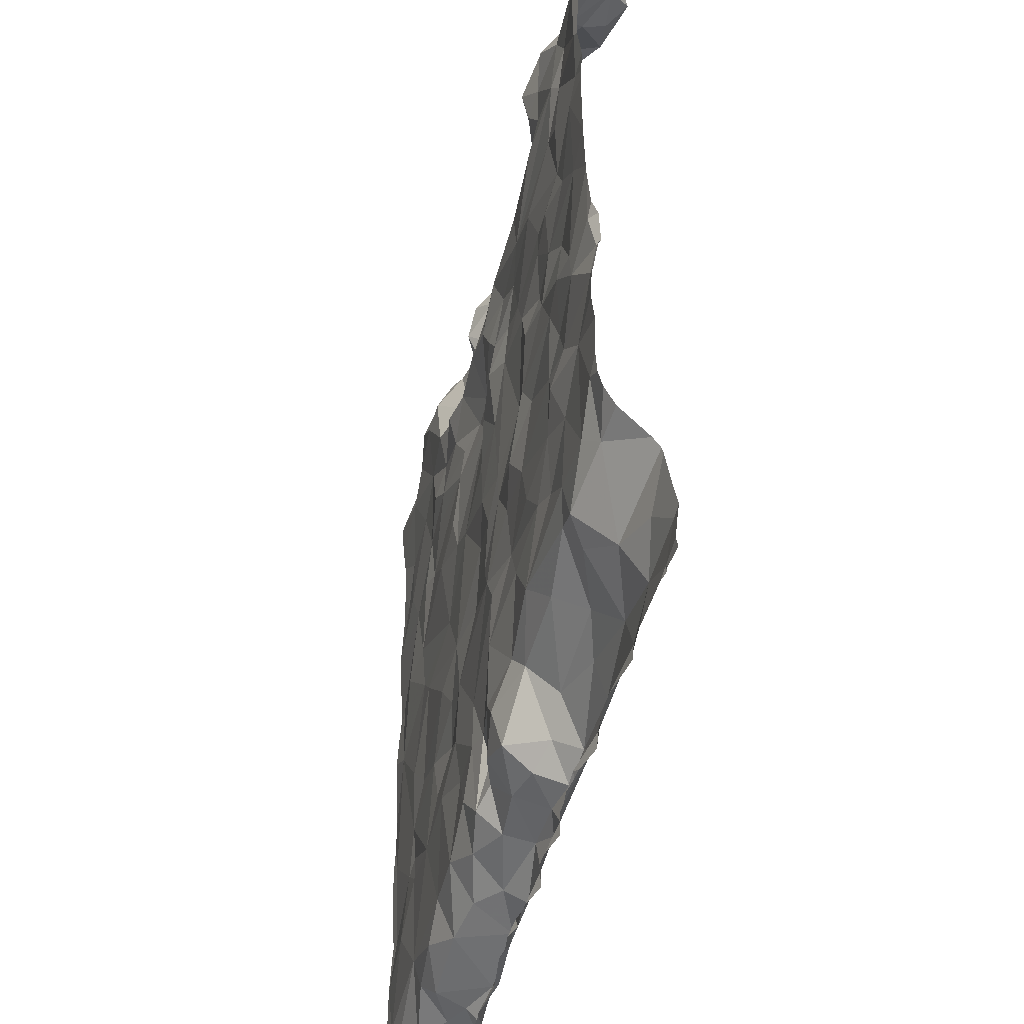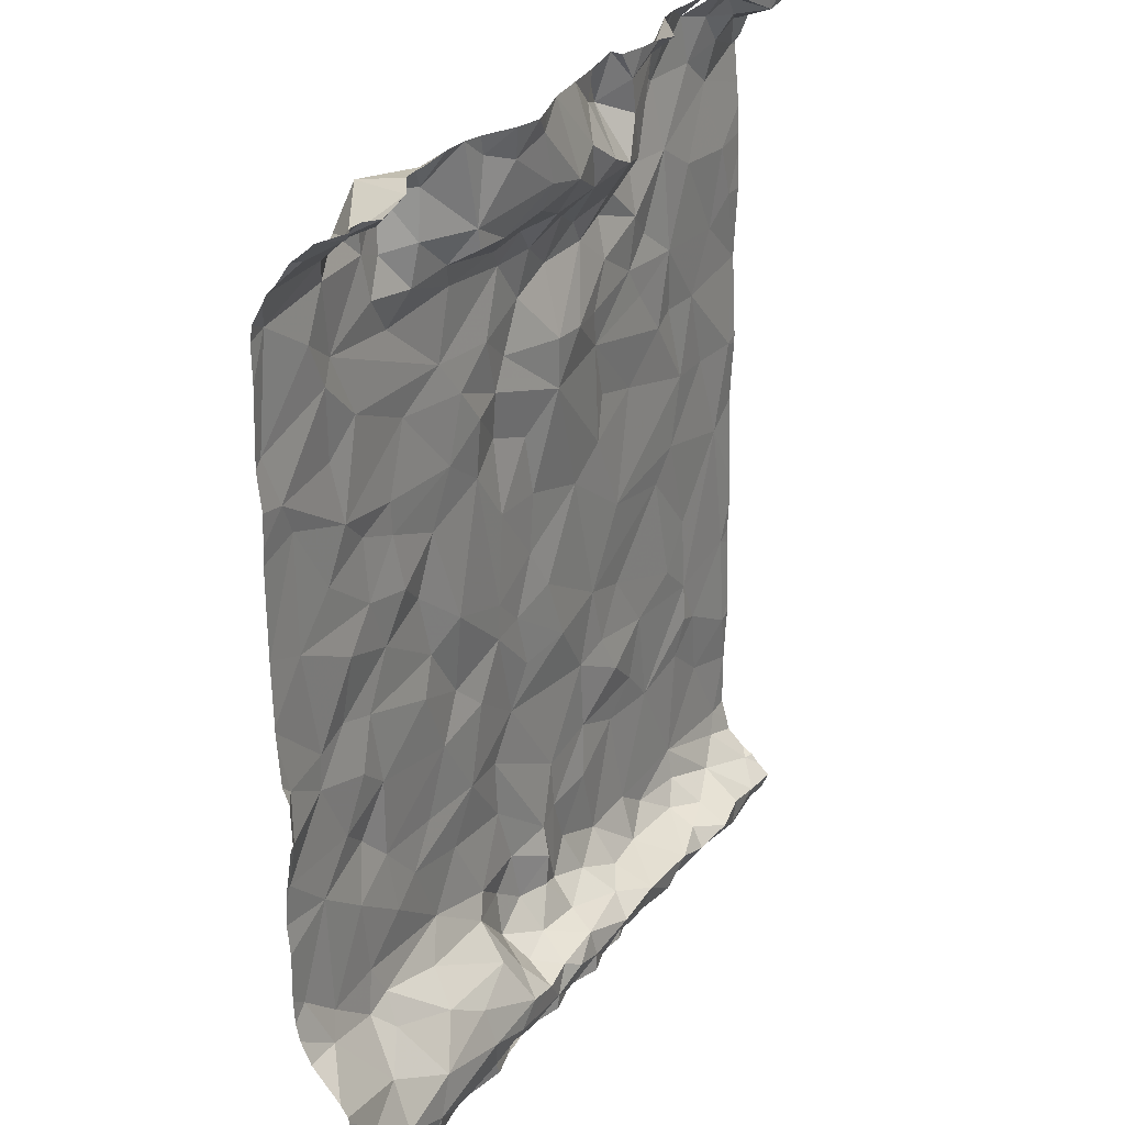
<metadata>
{"format":"obj","ext":"obj","renderer":"f3d","projection":"perspective","resolution":1024,"background":"white","views":[{"elev":-47.6,"azim":-103.9,"up":"+Y"},{"elev":27.8,"azim":-59.9,"up":"+Y"}]}
</metadata>
<code>
v -29.56 86.78 2.95
v -28.94 86.67 2.945
v -29.14 87.08 2.958
v -28.54 88.16 2.939
v -28.99 88.03 2.939
v -28.79 87.43 2.97
v -29.19 89.49 2.974
v -29.15 89.73 3.003
v -29.36 89.71 2.897
v -27.5 85.02 3.016
v -27.81 84.94 3.116
v -27.42 84.87 3.214
v -30.14 86.37 2.954
v -29.9 86.63 2.942
v -30.43 86.63 2.949
v -29.54 86.3 2.94
v -29.72 86.48 2.908
v -29.82 86.14 2.961
v -27.16 84.78 3.333
v -27.22 84.91 3.091
v -28.3 84.67 3.309
v -26.18 87.86 2.942
v -26.99 87.34 2.955
v -26.28 87.43 2.944
v -29.09 84.86 3.356
v -29.65 84.71 3.333
v -29.05 84.66 3.317
v -30.39 90.08 3.202
v -27.72 89.41 2.987
v -27.5 89.3 2.935
v -27.65 89.58 3.159
v -26.41 89.39 2.924
v -26.78 89.4 2.891
v -26.78 89.1 2.942
v -26.09 89.82 2.896
v -26.48 89.82 2.867
v -27.43 90.14 2.993
v -27.59 90.03 3.077
v -27.32 89.94 2.965
v -28.38 89.42 2.966
v -28.26 89.65 3.186
v -28.56 89.59 3.138
v -28.22 89.79 3.233
v -28.82 89.72 3.144
v -27.48 89.7 3.197
v -27.73 89.85 3.19
v -28.15 89.46 2.992
v -27.92 89.51 3.086
v -28.07 90.21 3.164
v -28.26 90.2 3.223
v -28.31 90.09 3.238
v -25.53 85.84 2.969
v -27.4 86.42 2.94
v -27.04 86.23 2.983
v -27.16 86.48 2.95
v -28.67 86.26 2.951
v -28.36 86.23 2.913
v -28.18 86.5 2.923
v -27.94 85.17 3.012
v -28.14 85.17 2.942
v -28.12 84.95 3.092
v -29.82 87.69 2.967
v -29.47 87.57 2.938
v -29.61 87.89 2.946
v -30.29 84.61 3.303
v -30.21 85.03 3.275
v -30.39 84.85 3.329
v -29.96 84.83 3.325
v -28.56 86.75 2.953
v -30.39 87.18 2.957
v -30.36 85.84 2.945
v -30.22 85.51 3.031
v -27.74 85.61 2.949
v -27.77 85.92 2.947
v -27.91 85.55 2.976
v -28.45 88.93 2.953
v -28.05 89.03 2.906
v -28.28 89.3 2.923
v -26.03 88.34 2.931
v -25.87 87.85 2.92
v -25.54 87.85 2.952
v -27.92 85.36 3.019
v -28.21 85.5 2.926
v -27.61 85.3 2.932
v -27.24 85.16 2.942
v -27.4 85.64 2.959
v -28.84 85.93 2.935
v -29.06 85.59 2.935
v -28.61 85.5 2.97
v -28.34 87.28 2.946
v -26.67 86.39 2.947
v -26.07 86.35 2.95
v -26.32 86.56 2.955
v -25.89 84.89 3.059
v -25.68 85.02 2.984
v -26.24 85.19 2.947
v -28.29 87.83 2.939
v -27.48 87.68 2.942
v -27.98 87.44 2.934
v -27.83 87.19 2.964
v -26.17 85.87 2.946
v -25.86 85.63 2.933
v -25.52 84.81 3.173
v -26.36 90.2 2.938
v -26.67 89.89 2.886
v -26.9 84.61 3.315
v -26.7 84.75 3.327
v -26.48 88.3 2.945
v -26.81 88.03 2.925
v -27.78 85.1 2.969
v -26.56 85.79 2.938
v -26.8 86.03 2.95
v -27.77 88.72 3.009
v -27.4 89.15 2.919
v -27.76 89.14 2.901
v -27.21 87.84 2.945
v -27.76 88.41 2.997
v -26.19 84.83 3.173
v -26.2 84.72 3.371
v -25.94 84.75 3.322
v -28.32 85.86 2.907
v -26.81 90.09 3.039
v -27.09 89.83 3.097
v -26.99 89.54 3.066
v -27.23 89.6 3.148
v -25.94 86.07 2.955
v -26.08 86.11 2.965
v -25.55 86.44 2.948
v -26.44 84.66 3.323
v -26.41 84.78 3.236
v -25.59 85.15 2.951
v -25.45 85.51 2.948
v -25.98 84.58 3.312
v -25.69 84.69 3.313
v -27.5 84.74 3.337
v -27.36 85.97 2.933
v -25.67 87.29 2.935
v -28.71 85.37 3.02
v -28.36 85.31 2.913
v -29.28 86.02 2.948
v -29.48 85.9 2.968
v -28.2 84.83 3.292
v -28.42 84.82 3.329
v -28.07 84.76 3.336
v -27.87 84.86 3.287
v -28.39 85.05 2.967
v -29.92 85.11 3.194
v -28.8 84.76 3.356
v -28.65 84.88 3.352
v -29.35 85.22 3.209
v -29.56 84.95 3.324
v -29.11 85.08 3.285
v -29.99 89.92 3.013
v -29.62 88.28 2.926
v -29.96 88.15 2.943
v -30.46 87.97 2.93
v -30.42 86.9 2.988
v -29.86 87.3 2.921
v -29.75 86.94 2.962
v -29.64 87.24 2.938
v -28.76 85.17 3.2
v -29.48 89.52 2.929
v -29.58 90.17 2.928
v -29.55 90.22 3.204
v -29.7 90.2 3.305
v -27.95 89.73 3.24
v -30.34 89.69 2.924
v -27.98 89.3 2.94
v -29.53 89.77 2.916
v -29.31 90.03 2.865
v -28.91 89.53 3.012
v -29.44 90.21 3.167
v -27.14 88.11 2.928
v -27.26 88.47 2.946
v -27.55 88.71 3.012
v -27.3 88.69 2.963
v -27.13 88.95 2.934
v -29.92 90.03 3.119
v -28.56 90.02 3.215
v -29.12 90.01 2.998
v -29.2 90.13 3.028
v -28.54 88.52 2.963
v -28.3 88.29 2.894
v -28.32 88.58 2.926
v -28.71 88.73 2.955
v -25.77 90.05 3.031
v -25.82 89.9 2.942
v -25.59 89.97 2.939
v -26.36 88.75 2.943
v -26.62 88.94 2.906
v -25.8 88.71 2.926
v -27.55 90.2 3.084
v -26.12 89.22 2.938
v -28.02 88.19 2.928
v -29.9 89.77 2.945
v -29.83 89.35 2.921
v -28.83 88.36 2.953
v -30.24 90.16 3.339
v -30.16 90.13 3.256
v -30.2 90.21 3.334
v -28.78 84.6 3.252
v -25.5 89.79 2.886
v -30.22 87.89 2.937
v -30.21 88.57 2.928
v -29.02 87.29 2.929
v -29.13 87.69 2.922
v -30.11 87.03 2.938
v -29.75 85.66 2.954
v -27.68 86.79 2.975
v -29.23 85.38 3.028
v -29.22 88.79 2.923
v -28.76 86.93 2.915
v -30.08 87.23 2.935
v -28.36 87.07 2.949
v -29.1 86.27 2.933
v -30.11 85.63 2.962
v -28.37 84.92 3.143
v -28.55 85.01 3.202
v -26.64 85.02 2.955
v -26.87 85.18 2.952
v -26.4 84.86 3.056
v -28.21 88.75 2.912
v -27.94 87.81 2.934
v -26.08 86.81 2.935
v -26.94 86.77 2.929
v -27.27 86.86 2.946
v -26.46 87.24 2.937
v -26.26 85 2.991
v -27.01 85.83 2.932
v -26.31 88.35 2.921
v -28.13 87.09 2.937
v -28.04 86.75 2.942
v -26.9 84.9 3.05
v -27.85 84.69 3.319
v -29.65 85.47 2.982
v -27.22 84.65 3.3
v -29.69 85.28 3.075
v -29.81 85.4 2.978
v -27.46 84.65 3.276
v -29.31 87.84 2.968
v -30.05 89.5 2.954
v -26.8 90.2 3.182
v -26.92 90.21 3.145
v -28.8 89.6 3.147
v -27.14 90.04 3.104
v -25.57 90.06 3.18
v -25.89 90.19 3.05
v -25.63 90.21 3.182
v -25.94 90.21 3.149
v -26.17 90.12 2.889
v -25.97 90.07 2.948
v -26.04 90.28 3.115
v -26.6 90.24 3.012
v -27.02 89.31 2.922
v -25.49 90.21 3.227
v -27.27 90.22 3.037
v -27.23 89.38 3
v -25.46 88.42 2.921
v -28.88 88.95 2.93
v -27.79 90.2 3.117
v -28.79 89.36 2.939
v -27.13 89.21 2.883
v -26.82 88.77 2.923
v -29.91 90.11 3.279
v -30.04 90.21 3.4
v -30.27 90.21 3.37
v -29.06 90.2 3.128
v -29.71 89.94 2.884
v -28.44 90.21 3.282
v -28.6 90.21 3.248
v -28.77 90.09 3.15
v -28.92 90.21 3.139
v -30.13 90.21 3.342
v -28.8 90.21 3.161
v -29.3 90.19 3.145
v -29.32 89.3 2.903
v -29.81 88.44 2.954
v -29.67 88.98 2.943
v -25.87 89.65 2.9
v -29.37 88.18 2.941
v -29.39 88.39 2.945
v -26.69 88.58 2.929
v -25.7 89.19 2.946
v -26.17 90.27 3.056
v -29.88 88.81 2.927
v -29.92 89.23 2.949
v -30.31 88.76 2.942
v -27.08 90.21 3.132
v -27.24 90.2 3.095
v -25.58 88.87 2.944
v -30.41 89.05 2.91
v -30.46 89.91 3.036
v -30.46 84.81 3.325
v -30.46 90.18 3.287
v -30.46 90.12 3.21
v -30.46 85.33 3.221
v -30.46 85.53 3.045
v -30.46 87.97 2.93
v -30.46 87.98 2.93
v -30.46 89.74 2.944
v -30.46 87.97 2.93
v -30.46 85.26 3.266
v -30.46 89.44 2.932
v -30.46 89.66 2.93
v -30.46 84.87 3.333
v -30.46 84.99 3.311
v -30.46 87.15 2.999
v -30.46 87.13 3
v -30.46 89.08 2.919
v -30.46 87.25 2.96
v -30.46 88.59 2.934
v -30.46 86.39 2.935
v -30.46 85.77 2.955
v -30.46 85.66 2.98
v -30.46 86.64 2.956
v -30.46 87.88 2.931
v -30.46 87.56 2.937
v -30.46 85.23 3.275
v -30.46 86.88 2.991
v -30.46 89.87 3.013
v -30.46 88.78 2.941
v -30.46 87.59 2.937
v -30.46 86.21 2.953
v -30.46 90.21 3.311
v -30.46 87.51 2.941
v -30.46 89 2.916
v -30.46 90.21 3.314
v -30.46 84.63 3.304
v -30.46 89.97 3.089
v -30.46 90.09 3.178
v -30.46 86.53 2.942
v -30.46 85.91 2.947
v -30.46 88.49 2.928
v -30.46 86.9 3.007
v -30.46 86.63 2.949
v -25.45 87.82 2.949
v -25.45 89.71 2.893
v -25.45 88.42 2.922
v -25.45 88.4 2.922
v -25.45 90.21 3.229
v -25.45 84.96 3.007
v -25.45 88.87 2.94
v -25.45 84.68 3.319
v -25.45 90.19 3.222
v -25.45 85.52 2.948
v -25.45 90.08 3.19
v -25.45 89.84 2.918
v -25.45 86.49 2.943
v -25.45 88.41 2.921
v -25.45 86.68 2.951
v -25.45 89.39 2.924
v -25.45 84.81 3.192
v -25.45 89.54 2.909
v -25.45 84.75 3.24
v -25.45 85.16 2.947
v -25.45 85.51 2.948
v -25.45 89.09 2.934
v -25.45 84.85 3.12
v -25.45 85.87 2.965
v -25.45 85.78 2.959
v -25.45 85.93 2.962
v -25.45 90 3.085
v -25.45 89.96 2.968
v -25.45 89.79 2.889
v -25.45 89.77 2.888
v -25.45 88.43 2.921
v -25.45 85.03 2.987
v -25.45 86.86 2.95
v -25.45 87.43 2.929
v -25.45 87.89 2.95
v -25.45 86.39 2.944
v -25.45 89.22 2.932
v -25.45 87.65 2.938
v -26.73 84.57 3.265
v -27.49 84.57 3.281
v -28.82 84.57 3.268
v -30.44 84.57 3.313
v -27.86 84.57 3.32
v -25.45 84.57 3.275
v -26.05 84.57 3.298
v -25.49 84.57 3.273
v -27.39 84.57 3.247
v -29.73 84.57 3.301
v -28.48 84.57 3.261
v -25.99 84.57 3.306
v -28.07 84.57 3.263
v -28.31 84.57 3.308
v -30.29 84.57 3.309
v -26.67 84.57 3.253
v -27.27 84.57 3.26
v -25.97 84.57 3.307
v -30.22 84.57 3.296
v -27.19 84.57 3.248
v -28.56 84.57 3.26
v -26.37 84.57 3.264
v -30.46 84.57 3.313
v -30.32 84.57 3.303
v -29.68 84.57 3.315
v -29.41 84.57 3.268
v -26.93 84.57 3.282
v -29.26 84.57 3.27
v -29.89 84.57 3.286
v -25.95 84.57 3.306
v -25.61 84.57 3.267
v -26.64 84.57 3.258
v -26.31 84.57 3.265
v -27.65 84.57 3.271
v -27.62 84.57 3.266
v -27.69 84.57 3.271
v -29 84.57 3.316
v -28.75 84.57 3.265
v -28.13 84.57 3.266
v -28.03 84.57 3.265
v -28.64 84.57 3.25
g obj_0
f 67 305 293
f 65 67 293
f 66 306 67
f 67 65 68
f 66 67 68
f 306 305 67
f 68 65 392
f 293 328 65
f 397 65 377
f 388 65 397
f 392 65 388
f 377 65 328
f 66 318 306
f 147 302 66
f 66 68 147
f 302 318 66
f 68 151 147
f 151 68 26
f 392 402 68
f 383 26 68
f 383 68 402
f 377 328 396
f 147 72 296
f 72 147 238
f 151 237 147
f 237 238 147
f 296 302 147
f 26 25 151
f 151 150 237
f 25 152 151
f 150 151 152
f 25 26 27
f 27 26 399
f 398 26 383
f 399 26 398
f 72 297 296
f 238 216 72
f 71 313 72
f 72 216 71
f 297 72 314
f 313 314 72
f 208 216 238
f 238 237 235
f 208 238 235
f 150 235 237
f 25 149 152
f 25 27 148
f 25 148 149
f 150 152 161
f 150 210 235
f 161 210 150
f 149 161 152
f 148 27 201
f 399 401 27
f 410 27 401
f 376 201 27
f 376 27 410
f 13 71 216
f 216 208 18
f 216 18 13
f 13 323 71
f 313 71 332
f 323 332 71
f 208 235 88
f 18 208 141
f 88 141 208
f 235 210 88
f 149 148 143
f 218 161 149
f 143 218 149
f 201 414 148
f 148 21 143
f 148 394 21
f 414 394 148
f 138 210 161
f 161 218 138
f 210 138 88
f 411 201 376
f 414 201 411
f 13 14 15
f 14 13 17
f 13 18 17
f 323 13 312
f 312 13 15
f 16 18 141
f 16 17 18
f 88 140 141
f 89 88 138
f 140 88 87
f 87 88 89
f 141 140 16
f 218 143 217
f 142 143 21
f 143 142 217
f 218 146 138
f 146 218 217
f 144 142 21
f 387 21 384
f 394 384 21
f 412 21 387
f 386 144 21
f 386 21 412
f 138 139 89
f 138 146 139
f 207 15 14
f 159 207 14
f 14 17 1
f 14 1 159
f 15 315 335
f 207 157 15
f 331 15 335
f 312 15 331
f 315 15 157
f 1 17 16
f 16 140 215
f 2 1 16
f 2 16 215
f 87 56 140
f 140 56 215
f 89 139 83
f 121 87 89
f 89 83 121
f 87 121 56
f 61 146 217
f 217 142 61
f 144 145 142
f 145 61 142
f 146 60 139
f 61 60 146
f 145 144 234
f 413 234 144
f 413 144 386
f 83 139 60
f 70 157 207
f 207 213 70
f 158 207 159
f 213 207 158
f 159 160 158
f 1 160 159
f 1 3 160
f 1 2 3
f 70 308 157
f 315 157 319
f 319 157 334
f 308 334 157
f 215 56 2
f 2 212 3
f 2 56 69
f 2 69 212
f 57 56 121
f 56 57 58
f 58 69 56
f 121 83 75
f 83 60 82
f 82 75 83
f 75 57 121
f 59 60 61
f 11 61 145
f 59 61 11
f 135 145 234
f 135 12 145
f 145 12 11
f 60 59 82
f 135 234 409
f 378 234 413
f 409 234 378
f 70 325 310
f 213 317 70
f 308 70 307
f 307 70 310
f 317 325 70
f 213 62 203
f 213 158 62
f 317 213 203
f 63 158 160
f 62 158 63
f 63 160 205
f 160 3 205
f 212 205 3
f 6 205 212
f 69 214 212
f 214 6 212
f 69 58 214
f 57 75 74
f 74 58 57
f 58 74 53
f 58 232 214
f 58 53 209
f 209 232 58
f 82 110 75
f 73 74 75
f 75 110 73
f 59 110 82
f 11 110 59
f 10 11 12
f 11 10 110
f 239 135 407
f 239 236 135
f 19 135 236
f 135 19 12
f 409 407 135
f 12 19 20
f 12 20 10
f 62 64 203
f 62 63 64
f 156 316 203
f 156 203 204
f 155 204 203
f 203 64 155
f 316 322 203
f 317 203 322
f 205 206 63
f 240 64 63
f 63 206 240
f 205 6 206
f 206 6 5
f 4 5 6
f 6 214 90
f 4 6 90
f 231 214 232
f 214 231 90
f 74 73 136
f 53 74 136
f 209 53 226
f 53 136 54
f 55 226 53
f 53 54 55
f 231 232 209
f 100 209 226
f 209 100 231
f 73 110 84
f 10 84 110
f 86 136 73
f 84 86 73
f 20 85 10
f 10 85 84
f 239 382 236
f 375 239 408
f 382 239 375
f 407 408 239
f 236 393 106
f 236 106 19
f 382 390 236
f 393 236 390
f 20 19 233
f 85 20 233
f 154 155 64
f 154 64 280
f 64 240 280
f 204 333 156
f 301 156 298
f 298 156 299
f 316 156 301
f 333 299 156
f 287 311 204
f 204 277 287
f 155 277 204
f 311 333 204
f 154 277 155
f 240 206 5
f 280 240 5
f 280 5 197
f 5 4 197
f 4 90 97
f 182 197 4
f 4 97 183
f 182 4 183
f 231 99 90
f 97 90 99
f 100 99 231
f 86 229 136
f 54 136 112
f 112 136 229
f 225 226 55
f 98 100 226
f 226 225 227
f 226 23 98
f 227 23 226
f 54 112 91
f 55 54 91
f 91 225 55
f 98 99 100
f 84 85 86
f 85 229 86
f 85 233 220
f 220 229 85
f 393 400 106
f 277 154 281
f 280 281 154
f 280 197 281
f 287 291 326
f 286 291 287
f 277 285 287
f 287 285 286
f 311 287 321
f 326 321 287
f 285 277 278
f 277 211 278
f 281 211 277
f 197 211 281
f 197 185 211
f 182 185 197
f 99 223 97
f 194 183 97
f 97 223 194
f 182 184 185
f 182 183 184
f 184 183 194
f 99 98 223
f 111 112 229
f 220 111 229
f 111 91 112
f 91 93 225
f 227 225 93
f 23 116 98
f 98 117 223
f 116 117 98
f 23 227 24
f 93 224 227
f 24 227 224
f 23 109 116
f 22 23 24
f 23 22 109
f 91 111 92
f 91 92 93
f 291 167 303
f 241 291 286
f 241 167 291
f 326 291 309
f 303 309 291
f 285 278 286
f 196 241 286
f 196 286 278
f 259 278 211
f 278 259 196
f 211 185 259
f 76 259 185
f 76 185 184
f 194 223 117
f 117 184 194
f 76 184 222
f 117 222 184
f 93 92 224
f 173 116 109
f 174 117 116
f 173 174 116
f 117 113 222
f 113 117 175
f 117 174 175
f 224 137 24
f 80 22 24
f 24 137 80
f 137 224 92
f 108 109 22
f 109 174 173
f 109 108 174
f 79 22 80
f 22 230 108
f 22 79 230
f 167 320 300
f 195 167 241
f 167 153 292
f 153 167 195
f 303 167 304
f 304 167 300
f 292 320 167
f 195 241 196
f 195 196 169
f 196 259 276
f 196 162 169
f 276 162 196
f 276 259 261
f 78 259 76
f 259 78 261
f 76 77 78
f 222 77 76
f 222 113 77
f 176 175 174
f 176 174 263
f 282 263 174
f 108 282 174
f 115 77 113
f 113 114 115
f 114 113 175
f 177 114 175
f 175 176 177
f 80 137 81
f 79 80 81
f 189 108 230
f 282 108 189
f 79 189 230
f 268 153 195
f 195 169 268
f 28 153 199
f 153 268 178
f 178 199 153
f 292 153 28
f 169 163 268
f 162 9 169
f 163 169 170
f 169 9 170
f 7 276 261
f 7 162 276
f 7 9 162
f 40 261 78
f 7 261 171
f 171 261 40
f 77 168 78
f 40 78 47
f 47 78 168
f 168 77 115
f 177 176 263
f 34 177 263
f 189 263 282
f 34 263 190
f 190 263 189
f 168 115 29
f 29 115 30
f 114 30 115
f 114 257 30
f 262 114 177
f 257 114 262
f 262 177 34
f 189 32 190
f 268 163 178
f 28 295 330
f 28 294 295
f 329 28 330
f 292 28 329
f 8 170 9
f 7 8 9
f 170 8 180
f 7 171 8
f 40 42 171
f 41 40 47
f 40 41 42
f 171 44 8
f 171 42 244
f 171 244 44
f 47 168 48
f 29 48 168
f 47 48 41
f 34 254 262
f 33 254 34
f 32 34 190
f 32 33 34
f 29 30 31
f 48 29 31
f 30 257 31
f 31 257 125
f 262 254 257
f 125 257 124
f 254 124 257
f 32 36 33
f 180 8 44
f 180 44 272
f 44 244 42
f 43 42 41
f 42 43 44
f 41 48 166
f 43 41 166
f 271 272 44
f 179 271 44
f 43 179 44
f 48 31 166
f 124 254 33
f 105 124 33
f 33 36 105
f 46 166 31
f 45 46 31
f 31 125 45
f 39 45 125
f 123 125 124
f 123 39 125
f 122 123 124
f 124 105 122
f 104 105 36
f 272 271 274
f 166 51 43
f 179 43 51
f 51 166 49
f 166 46 49
f 269 179 51
f 46 45 38
f 260 49 46
f 46 38 260
f 38 45 39
f 37 38 39
f 39 123 245
f 122 245 123
f 49 50 51
f 269 51 50
f 260 38 192
f 134 133 403
f 134 120 133
f 103 134 343
f 94 120 134
f 94 134 103
f 343 134 404
f 403 404 134
f 119 406 133
f 120 119 133
f 403 133 391
f 391 133 385
f 385 133 380
f 406 380 133
f 120 94 118
f 118 119 120
f 94 103 95
f 103 358 95
f 343 354 103
f 352 103 354
f 358 103 352
f 94 228 118
f 94 95 96
f 96 228 94
f 343 381 379
f 404 381 343
f 119 129 395
f 129 119 130
f 118 130 119
f 395 406 119
f 118 228 221
f 130 118 221
f 131 95 341
f 131 96 95
f 358 341 95
f 228 96 219
f 219 221 228
f 96 131 102
f 219 96 220
f 101 96 102
f 96 111 220
f 101 111 96
f 107 389 129
f 107 129 130
f 395 129 405
f 389 405 129
f 107 130 221
f 233 107 221
f 219 233 221
f 131 355 132
f 131 132 102
f 341 367 131
f 355 131 367
f 219 220 233
f 126 101 102
f 132 52 102
f 102 52 126
f 127 111 101
f 101 126 127
f 92 111 127
f 19 106 107
f 233 19 107
f 389 107 106
f 355 356 132
f 132 356 345
f 360 52 132
f 360 132 345
f 126 92 127
f 126 52 128
f 126 128 92
f 52 360 359
f 128 52 361
f 361 52 359
f 92 128 137
f 374 106 400
f 389 106 374
f 128 350 137
f 361 371 128
f 348 128 371
f 350 128 348
f 137 368 369
f 81 137 369
f 350 368 137
f 81 336 370
f 81 370 258
f 258 79 81
f 369 373 81
f 336 81 373
f 370 339 258
f 258 349 338
f 191 79 258
f 191 258 290
f 258 366 290
f 349 258 339
f 366 258 338
f 79 191 189
f 283 191 290
f 191 193 189
f 283 193 191
f 290 342 357
f 290 357 283
f 366 342 290
f 189 193 32
f 193 283 279
f 283 372 351
f 283 351 279
f 357 372 283
f 279 32 193
f 279 35 32
f 35 36 32
f 202 279 353
f 279 187 35
f 202 187 279
f 351 353 279
f 251 35 187
f 35 250 36
f 35 251 250
f 188 187 202
f 188 202 347
f 202 364 347
f 353 337 202
f 365 202 337
f 364 202 365
f 187 186 251
f 186 187 188
f 188 246 186
f 188 363 246
f 347 363 188
f 246 247 186
f 246 362 346
f 247 246 249
f 246 346 255
f 248 249 246
f 248 246 255
f 363 362 246
f 346 344 255
f 340 255 344
f 163 164 165
f 172 164 163
f 275 172 163
f 181 275 163
f 181 163 170
f 275 181 267
f 180 267 181
f 180 181 170
f 272 267 180
f 165 178 163
f 178 165 264
f 264 165 265
f 199 178 264
f 264 265 199
f 199 265 273
f 199 273 200
f 198 199 200
f 200 266 198
f 38 37 192
f 199 198 28
f 28 198 324
f 266 327 198
f 327 324 198
f 324 294 28
f 242 243 122
f 122 253 242
f 245 122 243
f 288 245 243
f 105 253 122
f 105 104 253
f 245 288 289
f 250 251 252
f 247 252 251
f 247 251 186
f 245 256 39
f 256 245 289
f 37 39 256
f 192 37 256
f 269 270 179
f 271 179 270
f 270 274 271
f 104 250 284
f 104 36 250

</code>
